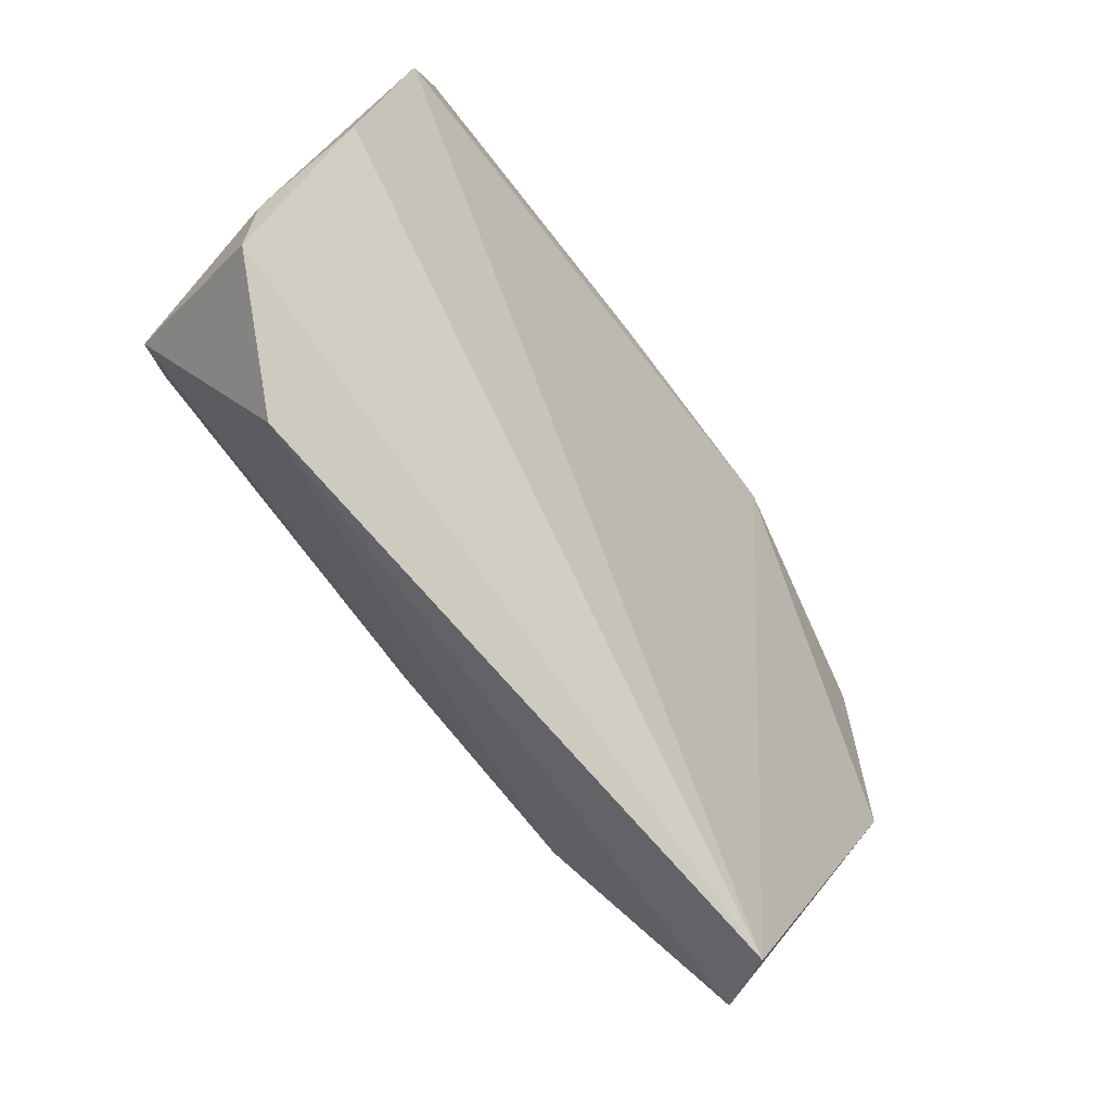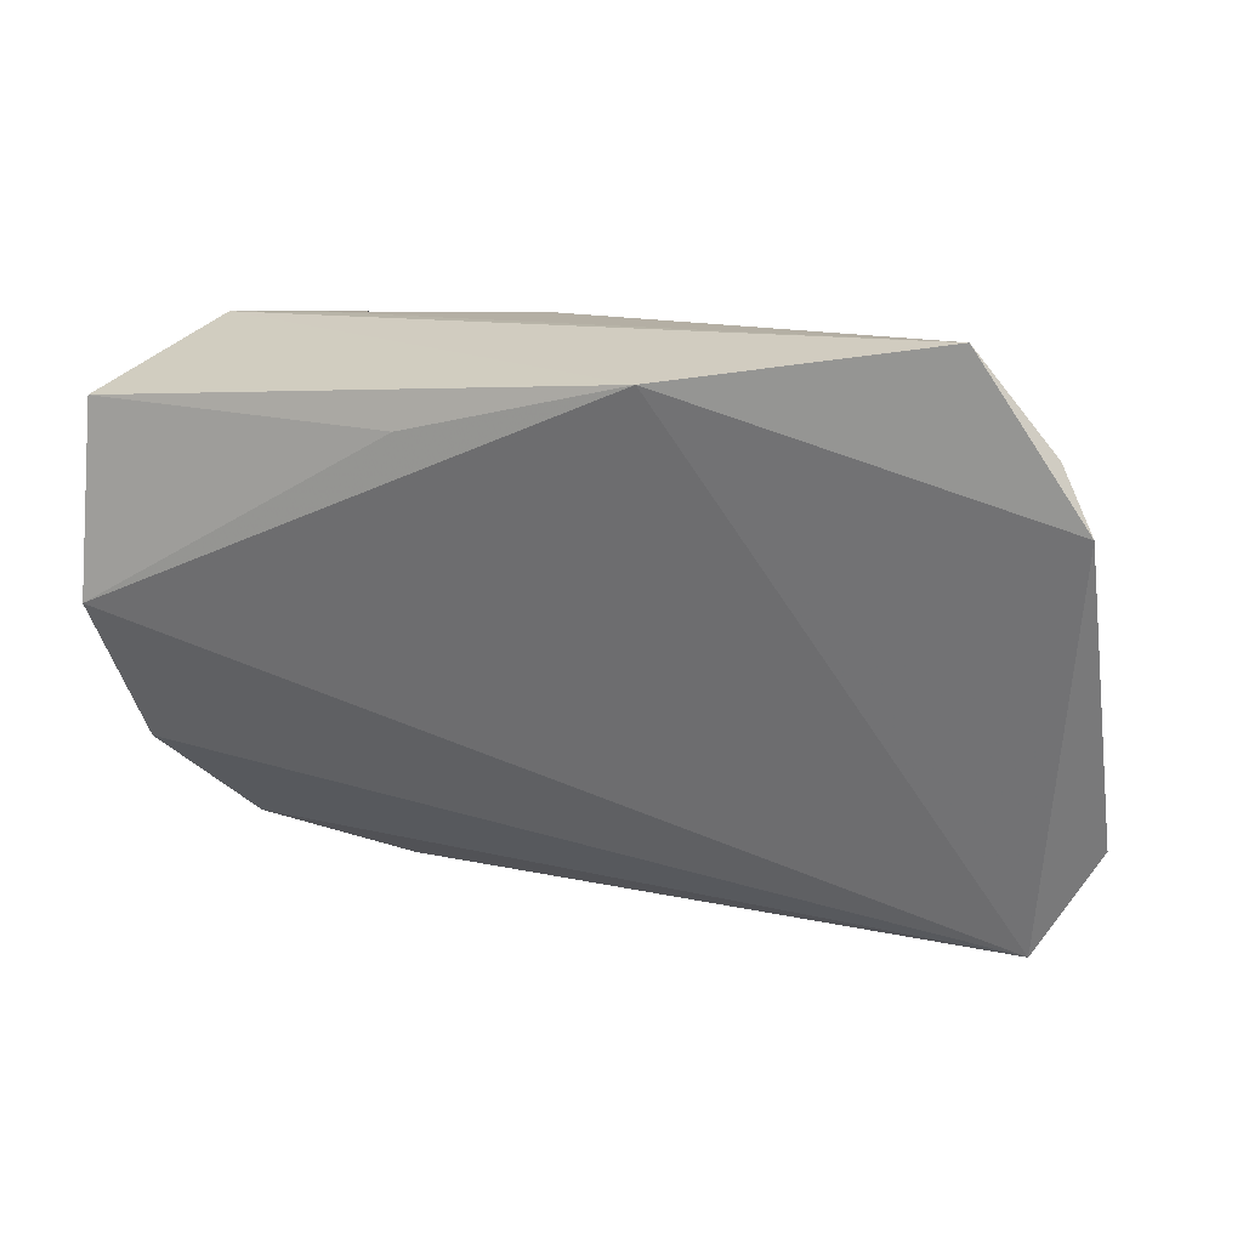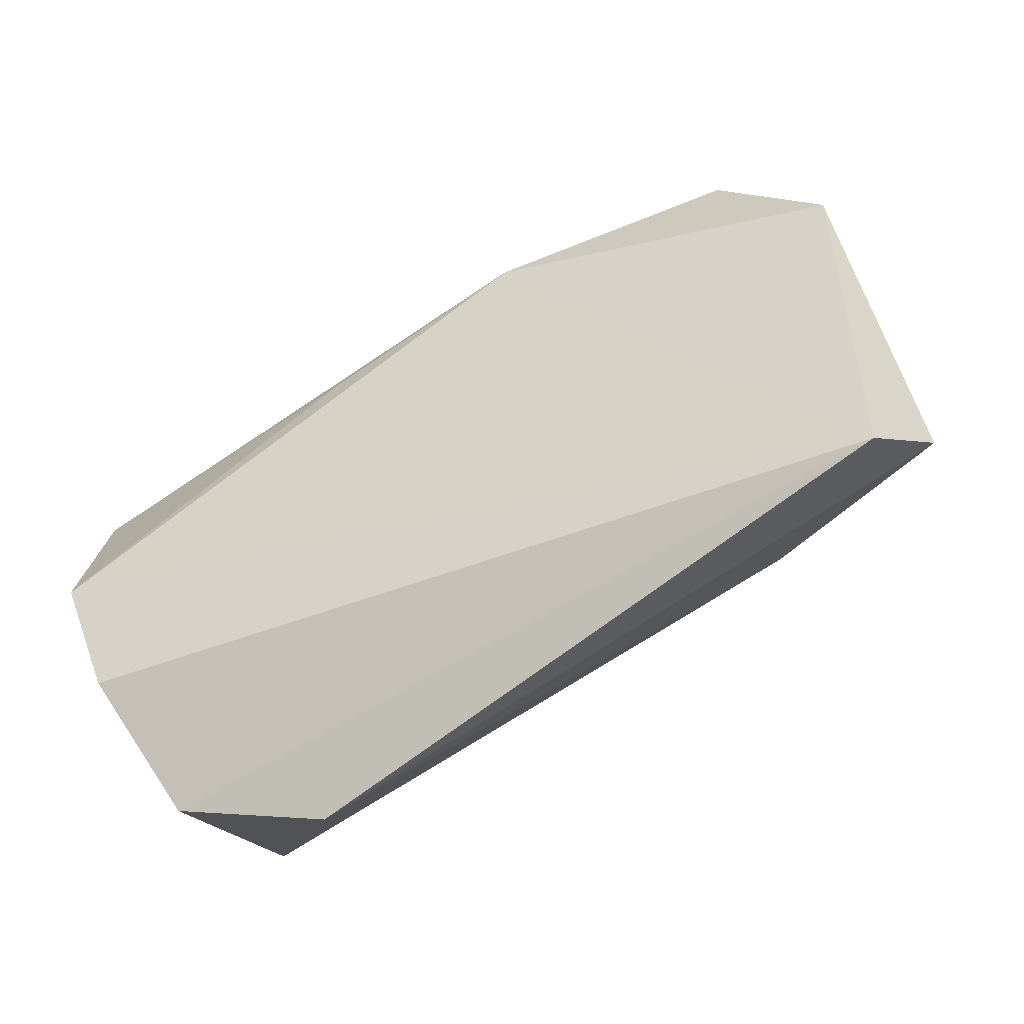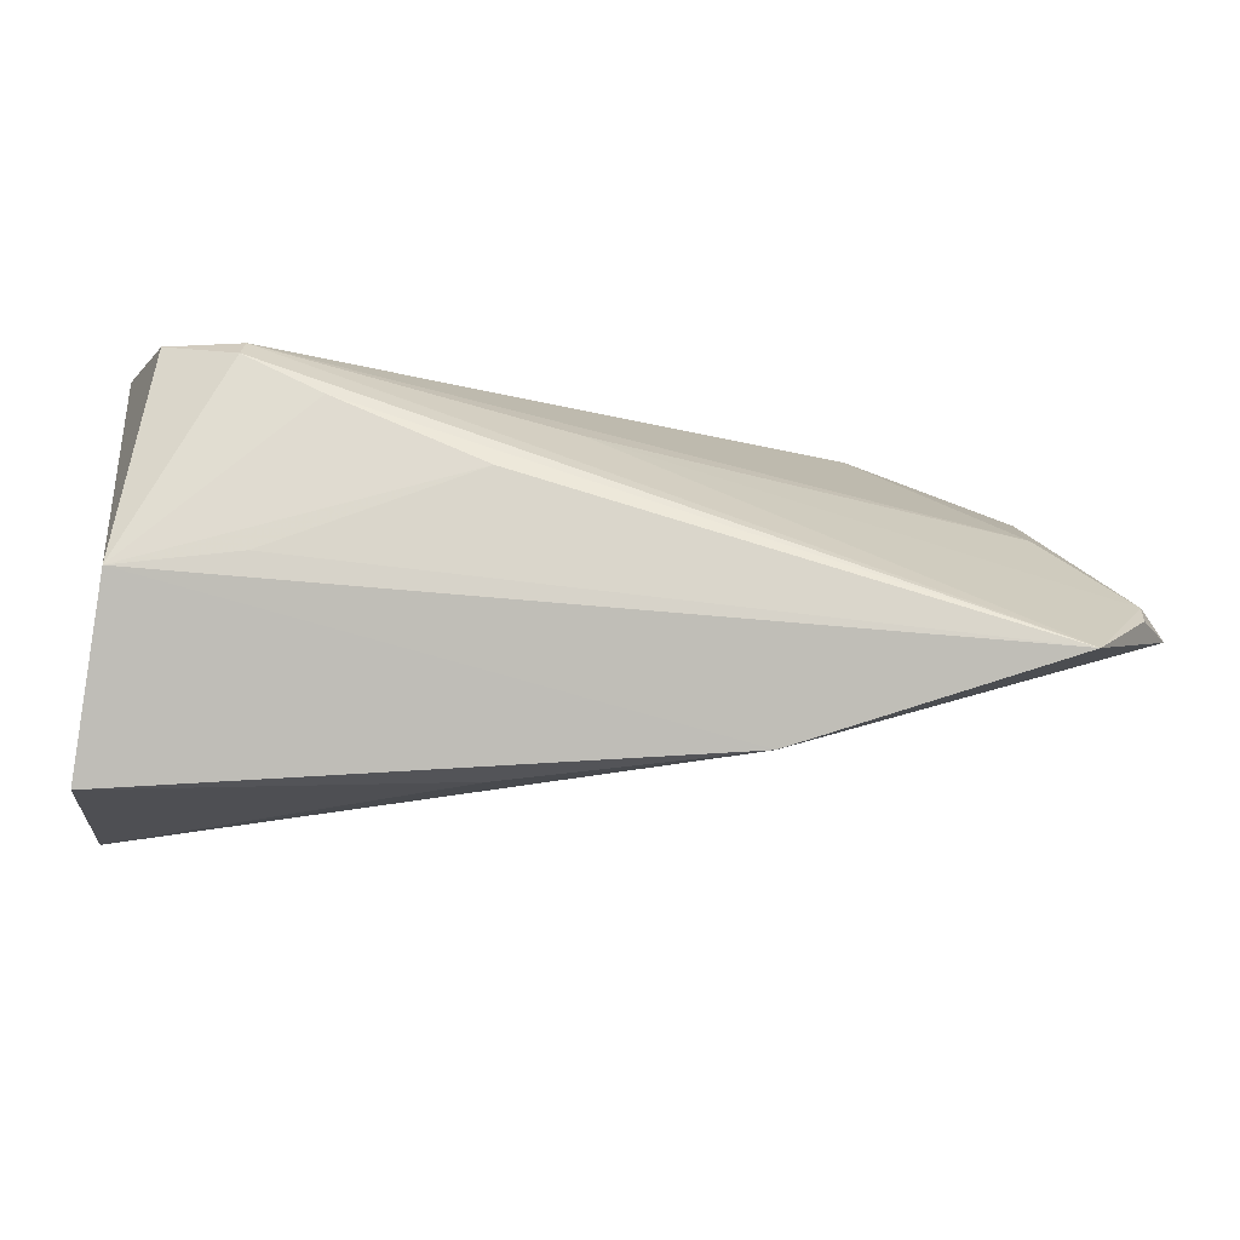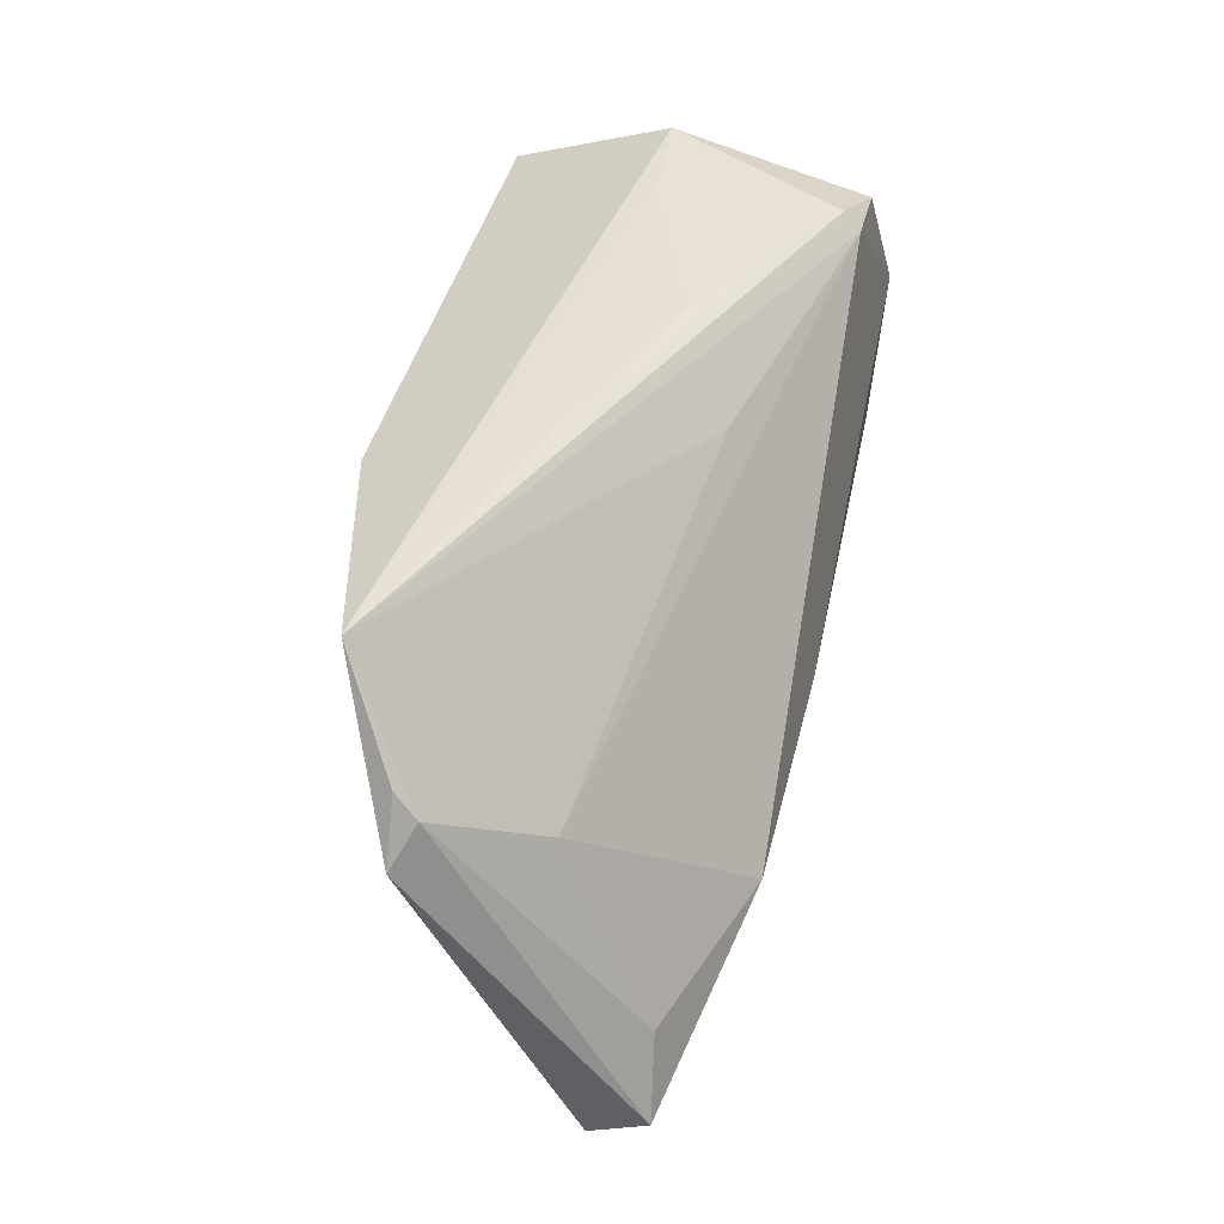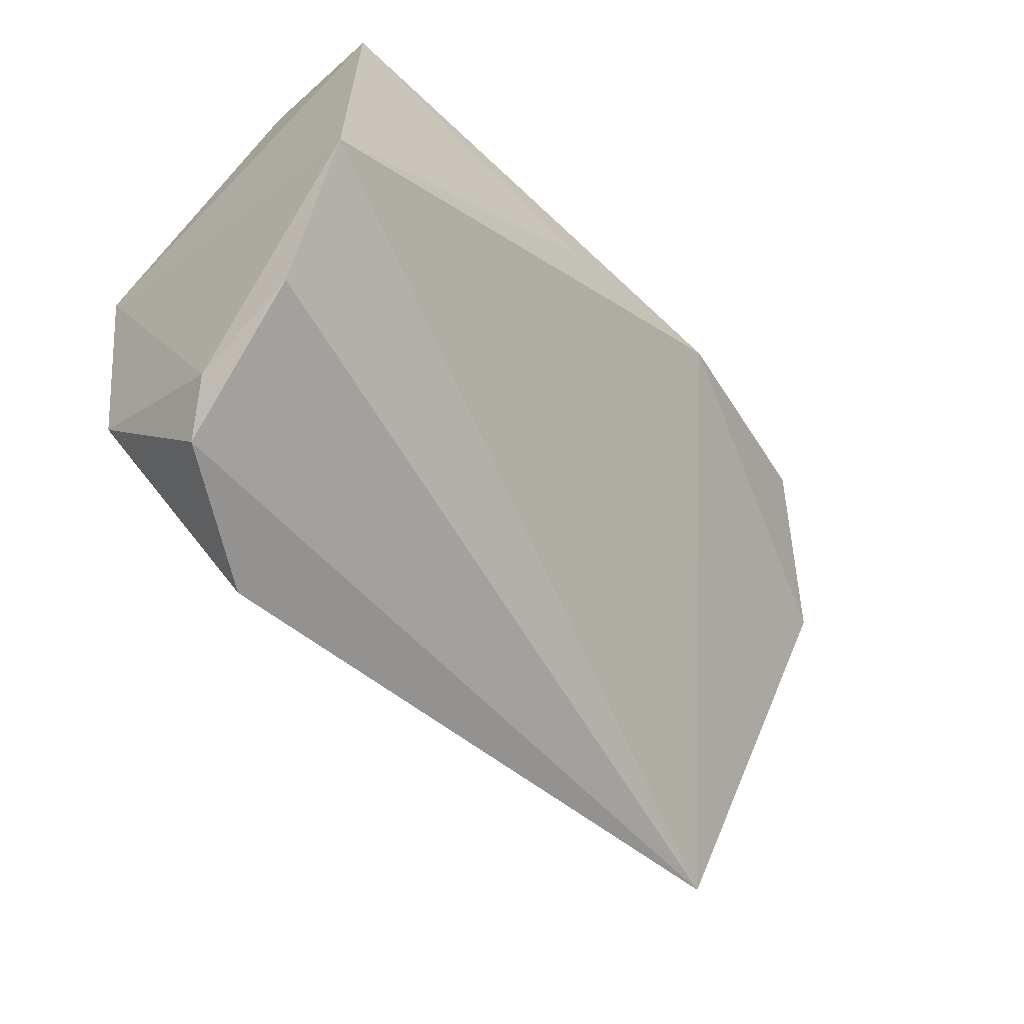
<metadata>
{"format":"obj","ext":"obj","renderer":"f3d","projection":"perspective","resolution":1024,"background":"white","views":[{"elev":-79.7,"azim":128.7,"up":"+Y"},{"elev":9.7,"azim":-151.0,"up":"+Y"},{"elev":-72.2,"azim":-146.1,"up":"+Y"},{"elev":71.8,"azim":178.0,"up":"+Y"},{"elev":40.4,"azim":-77.9,"up":"+Y"},{"elev":-46.4,"azim":131.5,"up":"+Y"}]}
</metadata>
<code>
v -0.03751 -0.01397 0.02122
v -0.05776 -0.01719 0.01356
v 0.02705 0.03051 -0.003733
v -0.05651 0.02986 -0.01664
v -0.06745 0.01073 -0.01036
v 0.04575 -0.01949 -0.0162
v -0.009308 -0.009493 0.0224
v -0.06432 0.01514 -0.00784
v -0.06386 0.01821 -0.01031
v -0.05505 0.006154 0.003251
v 0.04773 -0.002407 -0.02533
v 0.04518 -0.02471 -0.002453
v 0.02808 0.0271 0.02033
v 0.03702 0.02647 0.02049
v 0.04152 0.03038 -0.004742
v -0.02445 0.02522 -0.0246
v 0.02844 0.02934 0.0182
v 0.04294 0.01208 0.023
v 0.01954 0.03011 0.01303
v -0.06216 -0.02686 0.01413
v 0.002572 0.03073 0.004429
v 0.02599 -0.0375 0.01017
v -0.05633 -0.0375 0.005843
v 0.04279 -0.03198 0.0007388
v 0.04578 0.02166 -0.02533
v 0.03799 -0.006118 0.02196
v -0.006398 0.02188 0.01093
v 0.004316 0.01931 -0.02533
v 0.04209 -0.01504 0.01961
f 24 22 23
f 16 23 5
f 11 23 16
f 25 18 11
f 25 15 18
f 25 16 15
f 5 23 20
f 23 22 20
f 22 1 20
f 29 1 22
f 22 24 29
f 18 15 14
f 15 17 14
f 5 20 8
f 15 16 4
f 4 16 5
f 11 16 28
f 28 25 11
f 16 25 28
f 26 29 18
f 12 29 24
f 11 18 12
f 18 29 12
f 27 4 8
f 2 20 1
f 2 8 20
f 5 8 9
f 9 4 5
f 8 4 9
f 1 29 7
f 29 26 7
f 7 26 18
f 11 12 6
f 6 12 24
f 6 23 11
f 6 24 23
f 13 14 17
f 17 4 13
f 4 27 13
f 18 14 13
f 13 7 18
f 1 7 13
f 10 2 1
f 8 2 10
f 10 27 8
f 1 13 10
f 10 13 27
f 15 4 3
f 3 21 15
f 4 21 3
f 19 4 17
f 19 21 4
f 19 17 15
f 15 21 19

</code>
